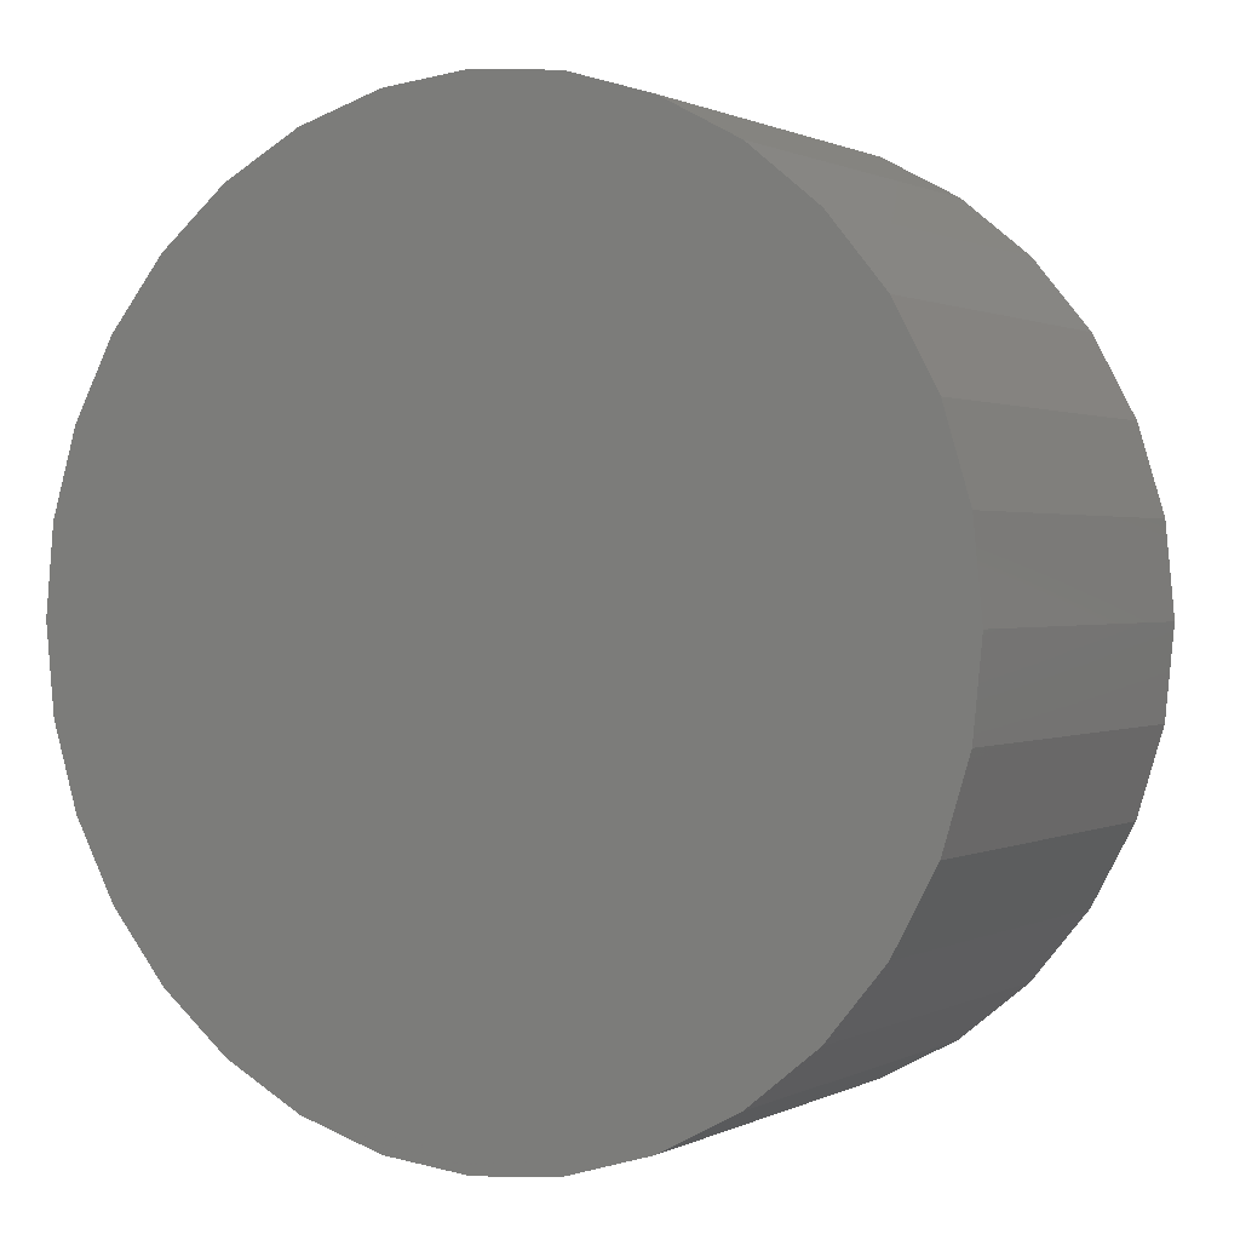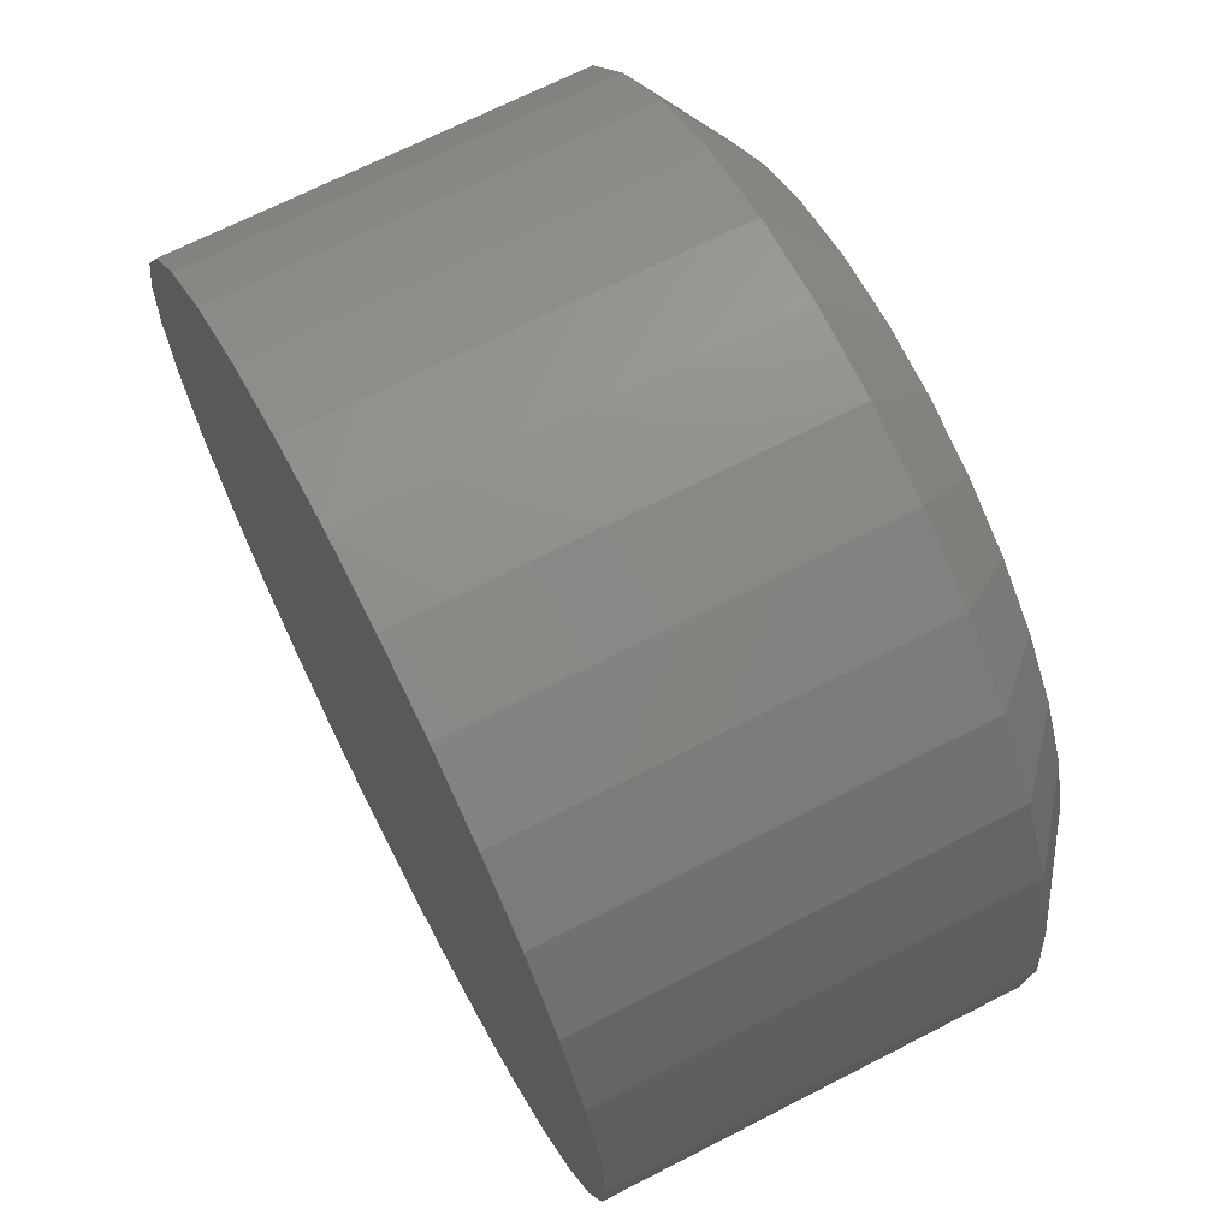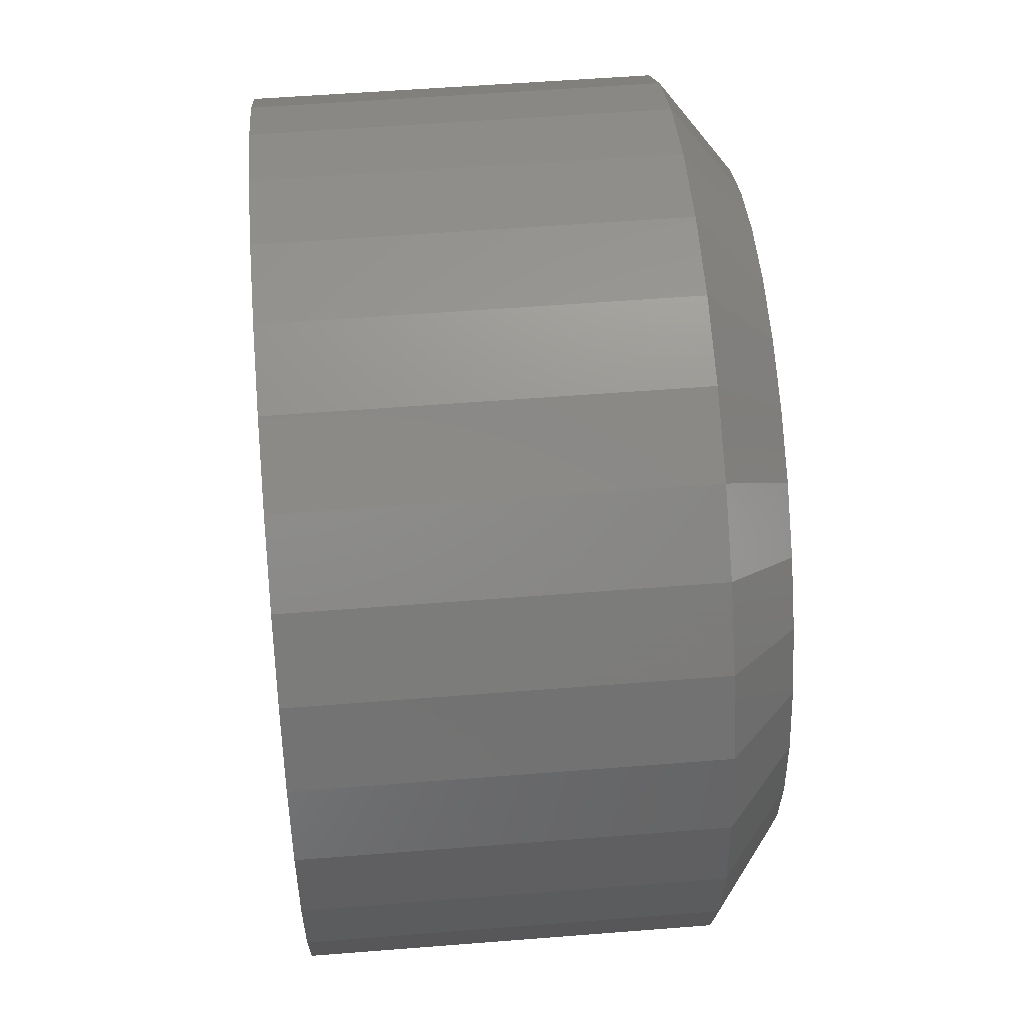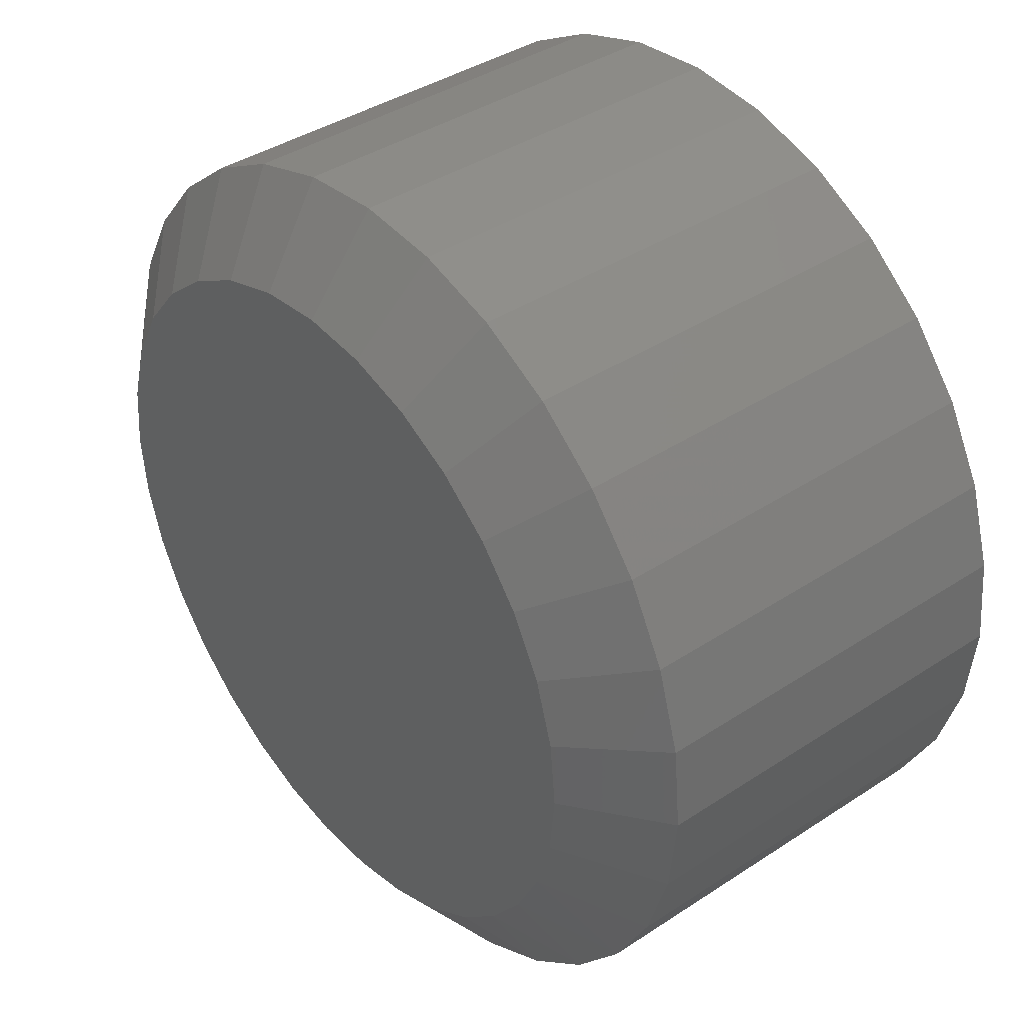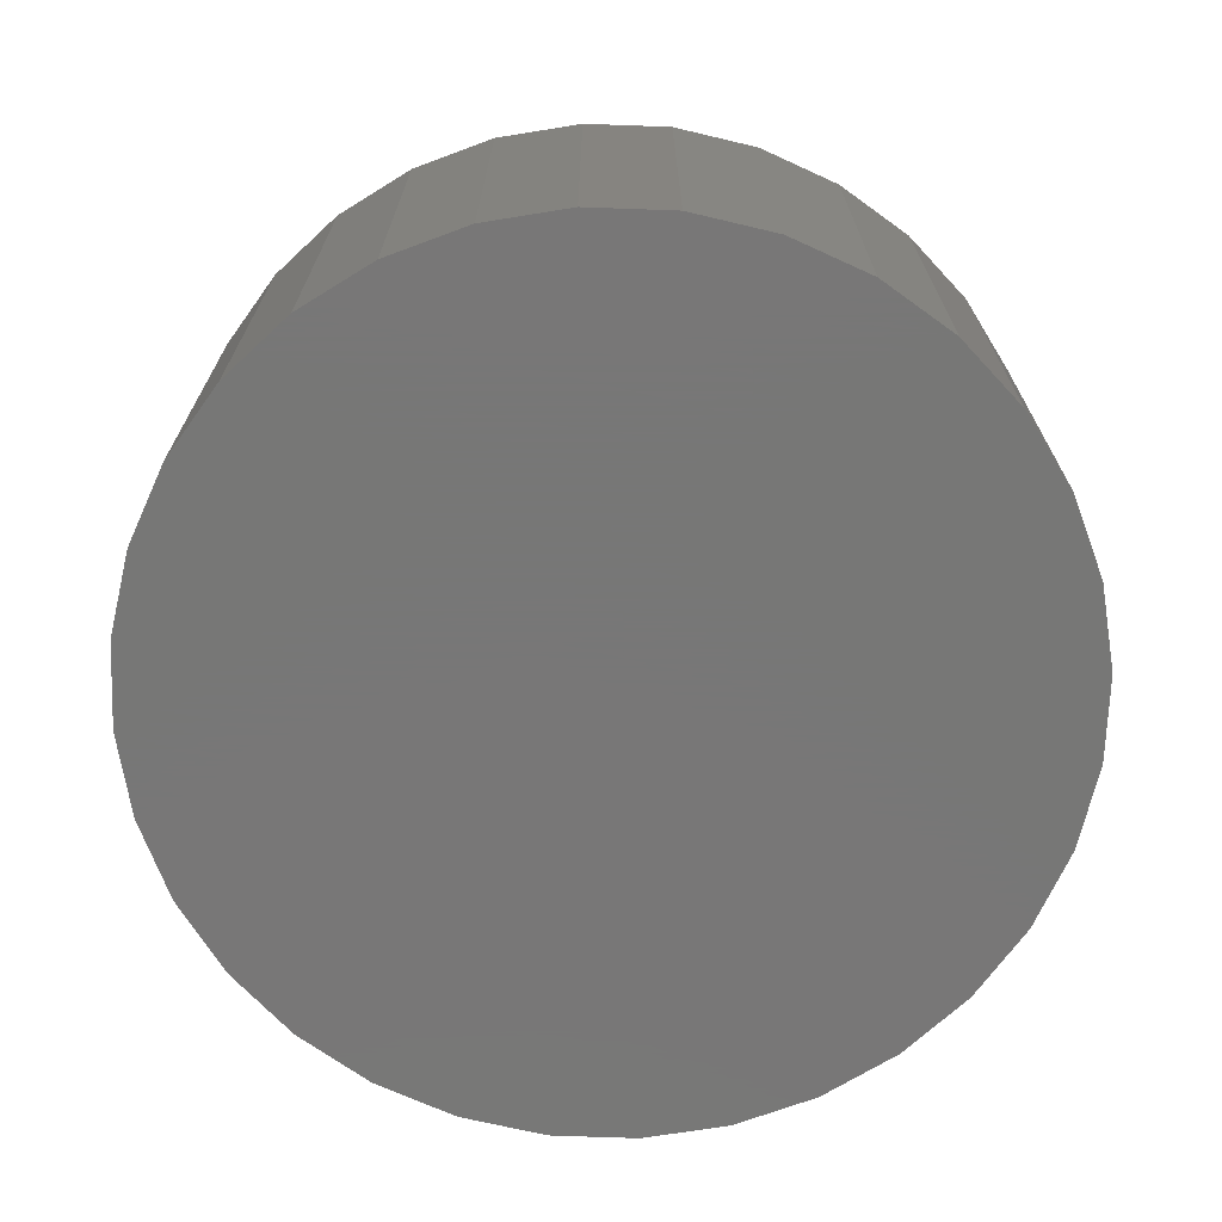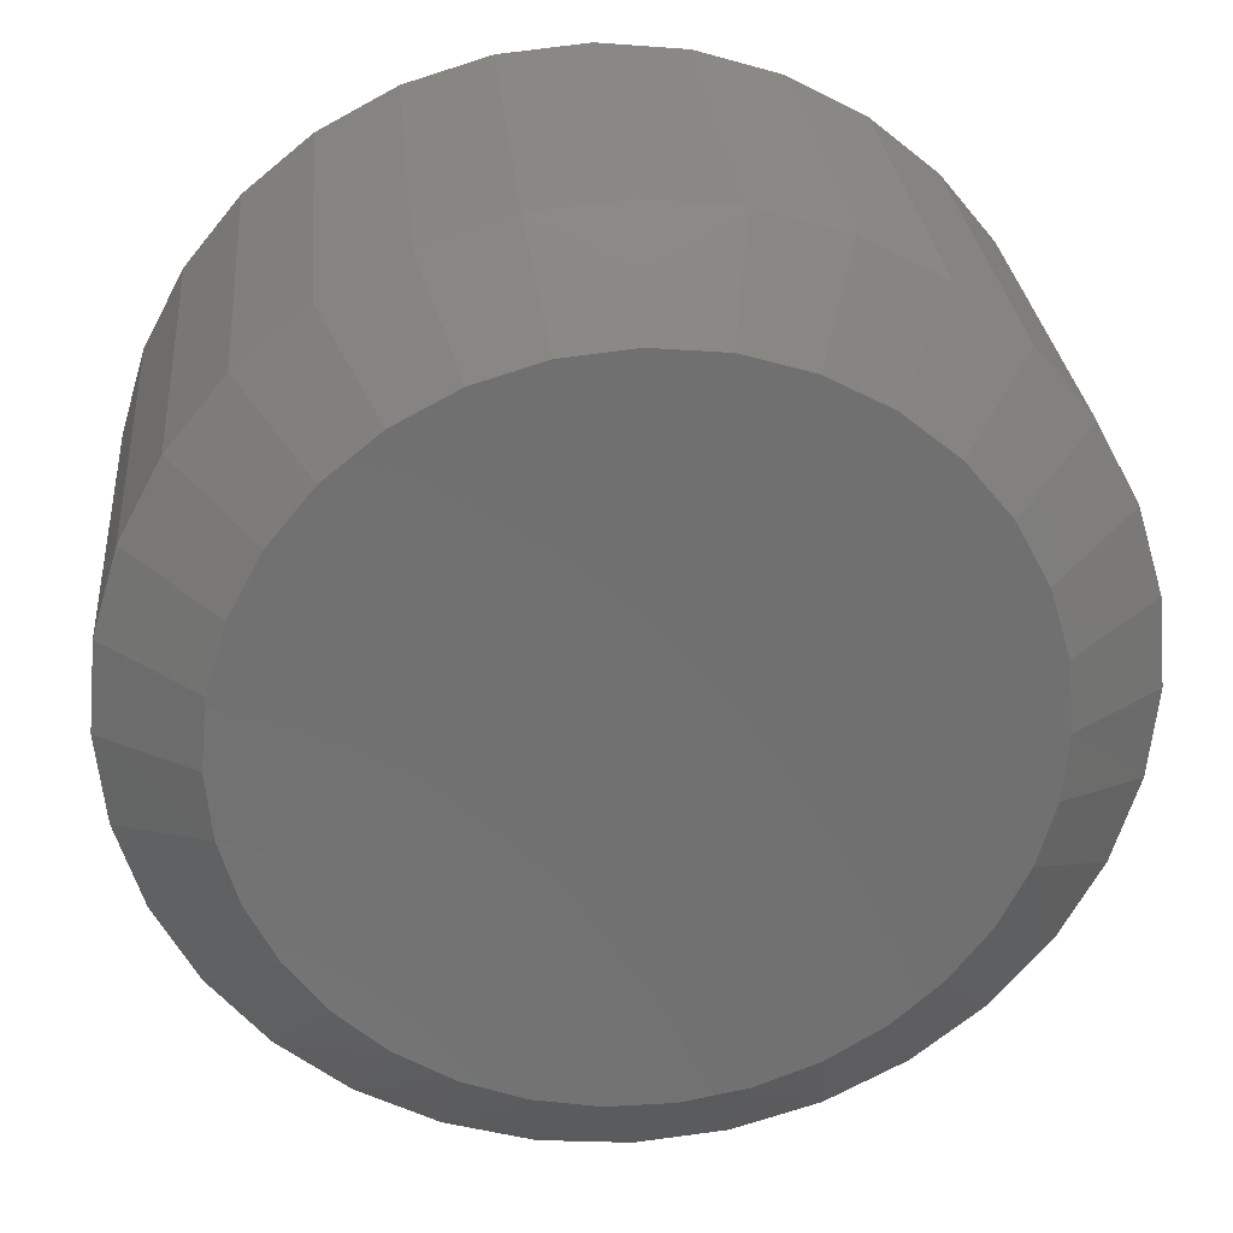
<metadata>
{"format":"stl","ext":"stl","renderer":"f3d","projection":"perspective","resolution":1024,"background":"white","views":[{"elev":0.9,"azim":30.3,"up":"+Z"},{"elev":68.5,"azim":62.8,"up":"+Z"},{"elev":54.6,"azim":85.2,"up":"+Z"},{"elev":39.5,"azim":-129.3,"up":"+Z"},{"elev":-70.0,"azim":-7.7,"up":"+Y"},{"elev":27.7,"azim":175.0,"up":"+Z"}]}
</metadata>
<code>
# stl→obj: 97 verts, 190 faces
v 0.4563 2.984e-17 0.5266
v 0.5026 3.216e-17 0.522
v 0.4099 2.701e-17 0.522
v 0.3654 2.379e-17 0.5085
v 0.5471 3.388e-17 0.5085
v 0.4782 4.742e-18 0.05258
v 0.4343 2.309e-18 0.05258
v 0.5212 7.581e-18 0.06063
v 0.3913 3.647e-19 0.06063
v 0.3504 -1.025e-18 0.07646
v 0.5621 1.073e-17 0.07646
v 0.3131 -1.813e-18 0.09953
v 0.5994 1.408e-17 0.09953
v 0.2807 -1.972e-18 0.1291
v 0.6318 1.751e-17 0.1291
v 0.2543 -1.496e-18 0.164
v 0.6582 2.092e-17 0.164
v 0.2348 -4.028e-19 0.2033
v 0.6777 2.418e-17 0.2033
v 0.2228 1.271e-18 0.2454
v 0.6897 2.719e-17 0.2454
v 0.2188 3.469e-18 0.2891
v 0.6937 2.984e-17 0.2891
v 0.2233 6.295e-18 0.3354
v 0.6892 3.216e-17 0.3354
v 0.2368 9.518e-18 0.38
v 0.6757 3.388e-17 0.3799
v 0.2588 1.302e-17 0.421
v 0.6537 3.494e-17 0.421
v 0.2883 1.665e-17 0.457
v 0.6242 3.53e-17 0.457
v 0.3243 2.029e-17 0.4865
v 0.5882 3.494e-17 0.4865
v 0.7562 -0.04688 0.2891
v 0.7562 -0.3203 0.2891
v 0.7505 -0.04688 0.2305
v 0.7505 -0.3203 0.2305
v 0.7334 -0.04688 0.1743
v 0.7334 -0.3203 0.1743
v 0.7057 -0.04688 0.1224
v 0.7057 -0.3203 0.1224
v 0.6684 -0.04688 0.07693
v 0.6684 -0.3203 0.07693
v 0.6229 -0.04688 0.03962
v 0.6229 -0.3203 0.03962
v 0.5711 -0.04688 0.0119
v 0.5711 -0.3203 0.0119
v 0.5148 -0.04688 -0.005173
v 0.5148 -0.3203 -0.005173
v 0.4562 -0.04688 -0.01094
v 0.4562 -0.3203 -0.01094
v 0.3977 -0.04688 -0.005173
v 0.3977 -0.3203 -0.005173
v 0.3414 -0.04688 0.0119
v 0.3414 -0.3203 0.0119
v 0.2896 -0.04688 0.03962
v 0.2896 -0.3203 0.03962
v 0.2441 -0.04688 0.07693
v 0.2441 -0.3203 0.07693
v 0.2068 -0.04688 0.1224
v 0.2068 -0.3203 0.1224
v 0.1791 -0.04688 0.1743
v 0.1791 -0.3203 0.1743
v 0.162 -0.04688 0.2305
v 0.162 -0.3203 0.2305
v 0.1562 -0.04688 0.2891
v 0.1562 -0.3203 0.2891
v 0.162 -0.04688 0.3476
v 0.162 -0.3203 0.3476
v 0.1791 -0.04688 0.4039
v 0.1791 -0.3203 0.4039
v 0.2068 -0.04688 0.4557
v 0.2068 -0.3203 0.4557
v 0.2441 -0.04688 0.5012
v 0.2441 -0.3203 0.5012
v 0.2896 -0.04688 0.5385
v 0.2896 -0.3203 0.5385
v 0.3414 -0.04688 0.5662
v 0.3414 -0.3203 0.5662
v 0.3977 -0.04688 0.5833
v 0.3977 -0.3203 0.5833
v 0.4562 -0.04688 0.5891
v 0.4562 -0.3203 0.5891
v 0.5148 -0.04688 0.5833
v 0.5148 -0.3203 0.5833
v 0.5711 -0.04688 0.5662
v 0.5711 -0.3203 0.5662
v 0.6229 -0.04688 0.5385
v 0.6229 -0.3203 0.5385
v 0.6684 -0.04688 0.5012
v 0.6684 -0.3203 0.5012
v 0.7057 -0.04688 0.4557
v 0.7057 -0.3203 0.4557
v 0.7334 -0.04688 0.4039
v 0.7334 -0.3203 0.4039
v 0.7505 -0.04688 0.3476
v 0.7505 -0.3203 0.3476
f 1 2 3
f 4 3 2
f 5 4 2
f 6 7 8
f 7 9 8
f 8 9 10
f 8 10 11
f 11 10 12
f 11 12 13
f 13 12 14
f 13 14 15
f 15 14 16
f 15 16 17
f 17 16 18
f 17 18 19
f 19 18 20
f 19 20 21
f 21 20 22
f 21 22 23
f 23 22 24
f 23 24 25
f 25 24 26
f 25 26 27
f 27 26 28
f 27 28 29
f 29 28 30
f 29 30 31
f 31 30 32
f 31 32 33
f 33 32 4
f 33 4 5
f 34 35 36
f 36 35 37
f 36 37 38
f 38 37 39
f 38 39 40
f 40 39 41
f 40 41 42
f 42 41 43
f 42 43 44
f 44 43 45
f 44 45 46
f 46 45 47
f 46 47 48
f 48 47 49
f 48 49 50
f 50 49 51
f 50 51 52
f 52 51 53
f 52 53 54
f 54 53 55
f 54 55 56
f 56 55 57
f 56 57 58
f 58 57 59
f 58 59 60
f 60 59 61
f 60 61 62
f 62 61 63
f 62 63 64
f 64 63 65
f 64 65 66
f 66 65 67
f 66 67 68
f 68 67 69
f 68 69 70
f 70 69 71
f 70 71 72
f 72 71 73
f 72 73 74
f 74 73 75
f 74 75 76
f 76 75 77
f 76 77 78
f 78 77 79
f 78 79 80
f 80 79 81
f 80 81 82
f 82 81 83
f 82 83 84
f 84 83 85
f 84 85 86
f 86 85 87
f 86 87 88
f 88 87 89
f 88 89 90
f 90 89 91
f 90 91 92
f 92 91 93
f 92 93 94
f 94 93 95
f 94 95 96
f 96 95 97
f 96 97 34
f 34 97 35
f 5 86 33
f 80 1 3
f 82 2 1
f 1 80 82
f 29 92 27
f 27 92 94
f 27 94 25
f 25 94 96
f 25 96 23
f 23 96 34
f 72 28 70
f 70 28 26
f 70 26 68
f 68 26 24
f 68 24 66
f 66 24 22
f 92 29 90
f 90 29 31
f 90 31 88
f 88 31 33
f 88 33 86
f 86 5 84
f 84 5 2
f 84 2 82
f 80 3 78
f 78 3 4
f 78 4 76
f 28 72 30
f 30 72 74
f 30 74 32
f 32 74 76
f 32 76 4
f 9 50 52
f 52 54 9
f 6 48 50
f 6 50 7
f 46 48 8
f 8 48 6
f 50 9 7
f 16 60 18
f 18 60 62
f 18 62 20
f 20 62 64
f 20 64 22
f 22 64 66
f 40 17 38
f 38 17 19
f 38 19 36
f 36 19 21
f 36 21 34
f 34 21 23
f 60 16 58
f 58 16 14
f 58 14 56
f 56 14 12
f 56 12 54
f 54 12 10
f 54 10 9
f 17 40 15
f 15 40 42
f 15 42 13
f 13 42 44
f 13 44 11
f 11 44 46
f 11 46 8
f 81 85 83
f 85 81 87
f 87 81 79
f 87 79 89
f 89 79 77
f 89 77 91
f 91 77 75
f 91 75 93
f 93 75 73
f 93 73 95
f 95 73 71
f 95 71 97
f 97 71 69
f 97 69 35
f 35 69 67
f 35 67 37
f 37 67 65
f 37 65 39
f 39 65 63
f 39 63 41
f 41 63 61
f 41 61 43
f 43 61 59
f 43 59 45
f 45 59 57
f 45 57 47
f 47 57 55
f 47 55 49
f 49 55 53
f 49 53 51

</code>
